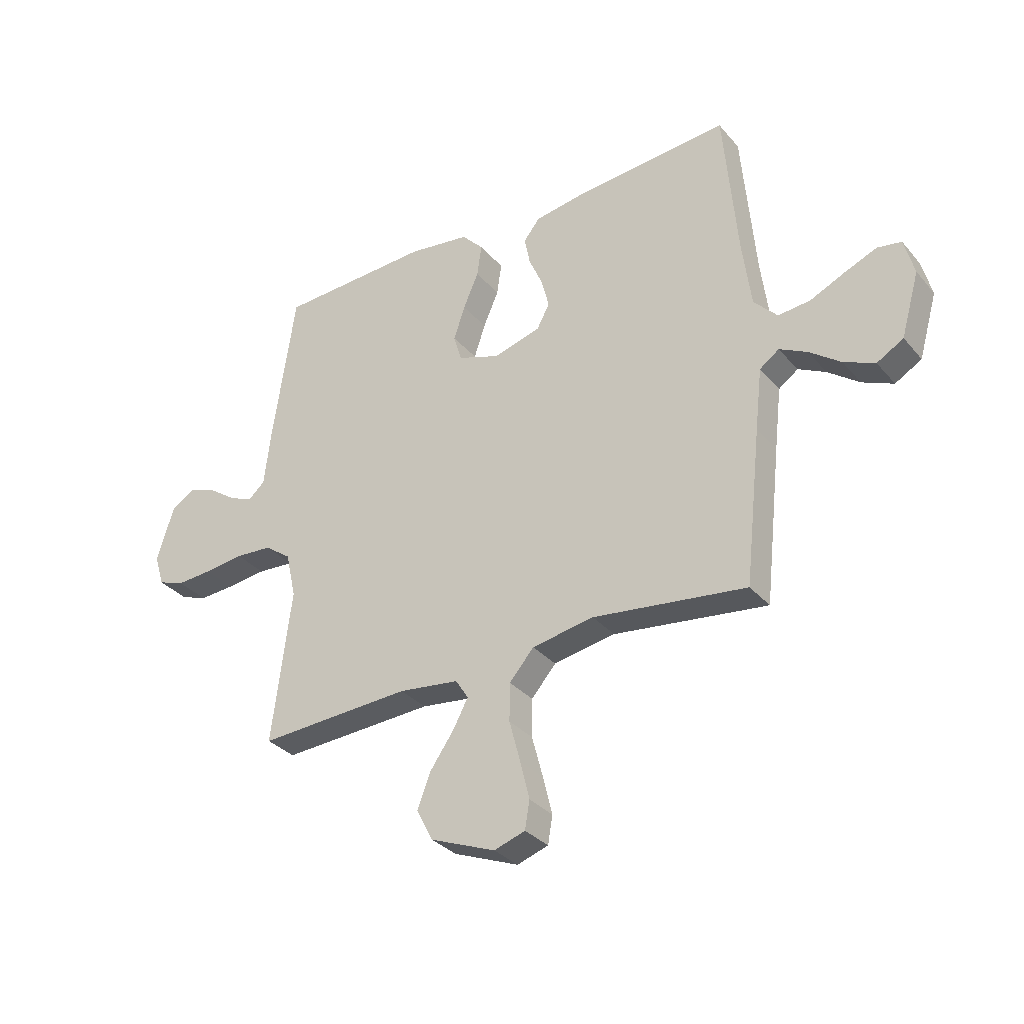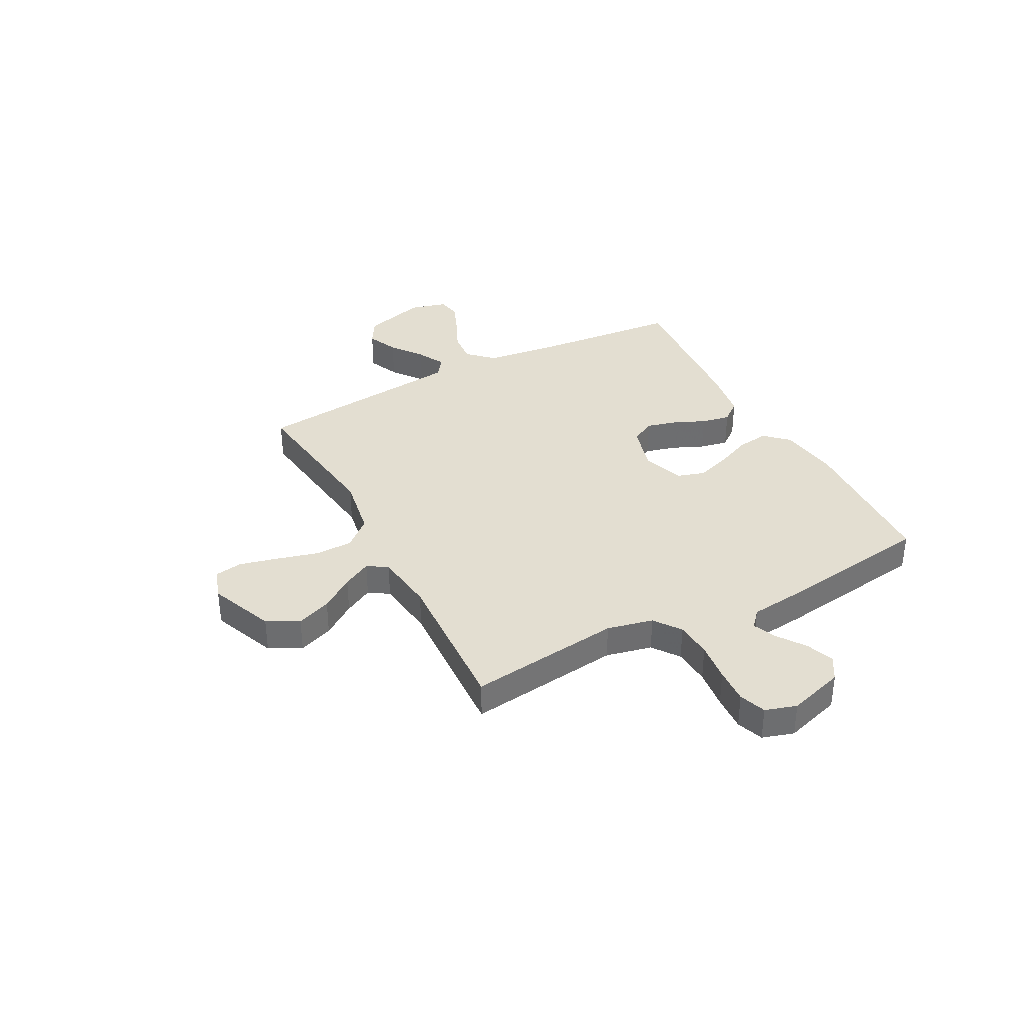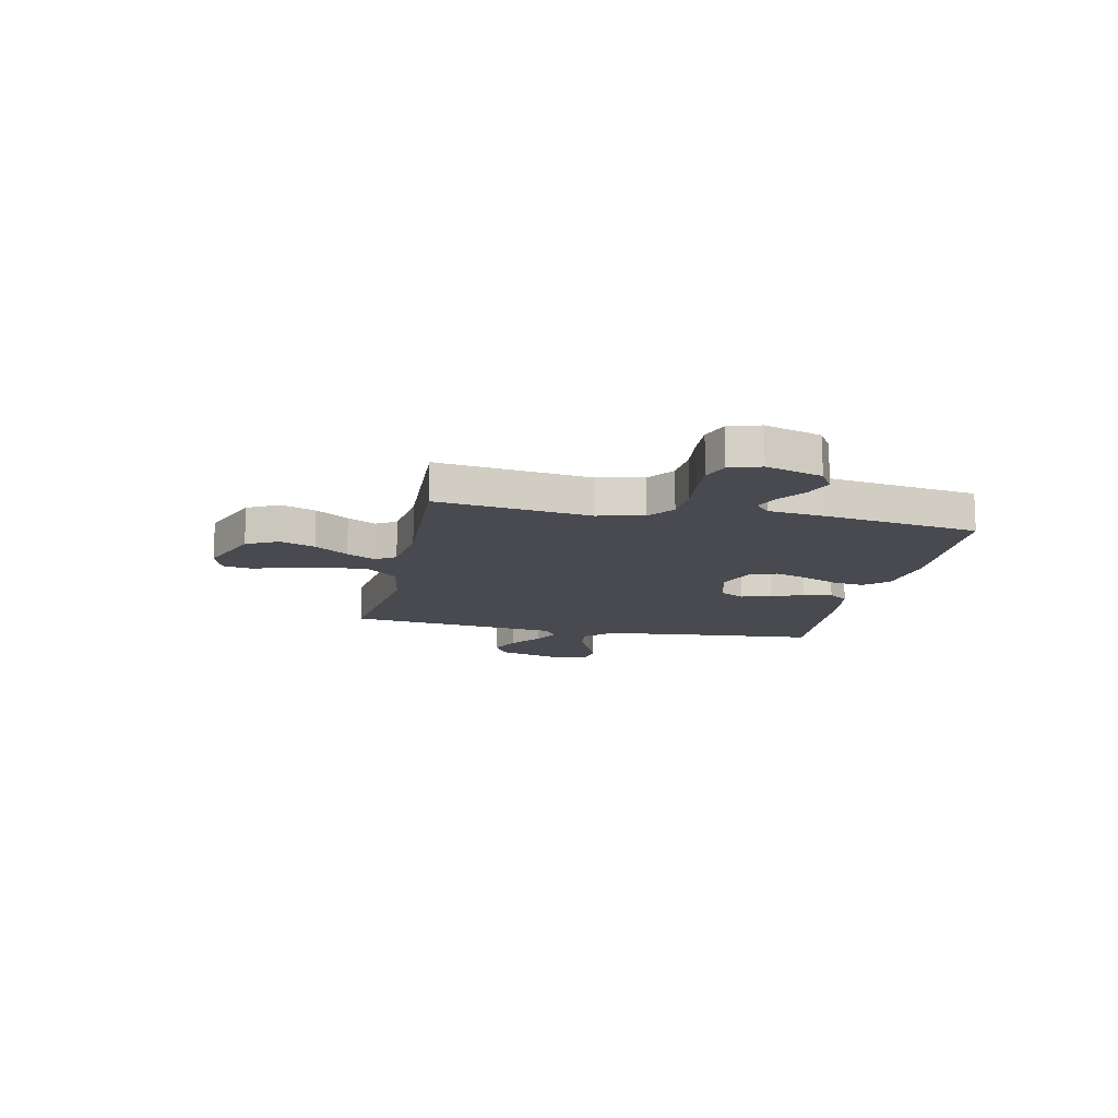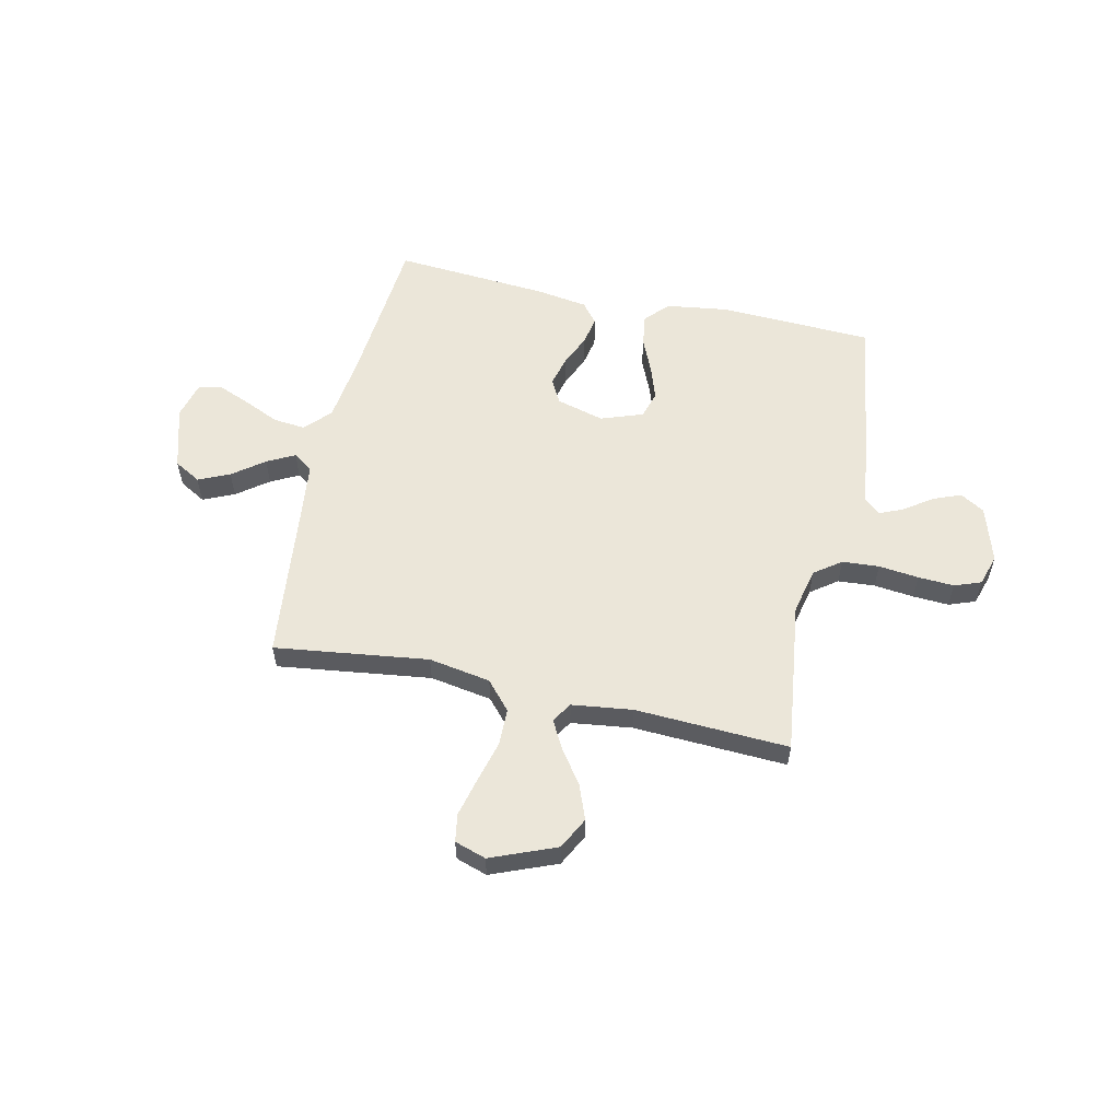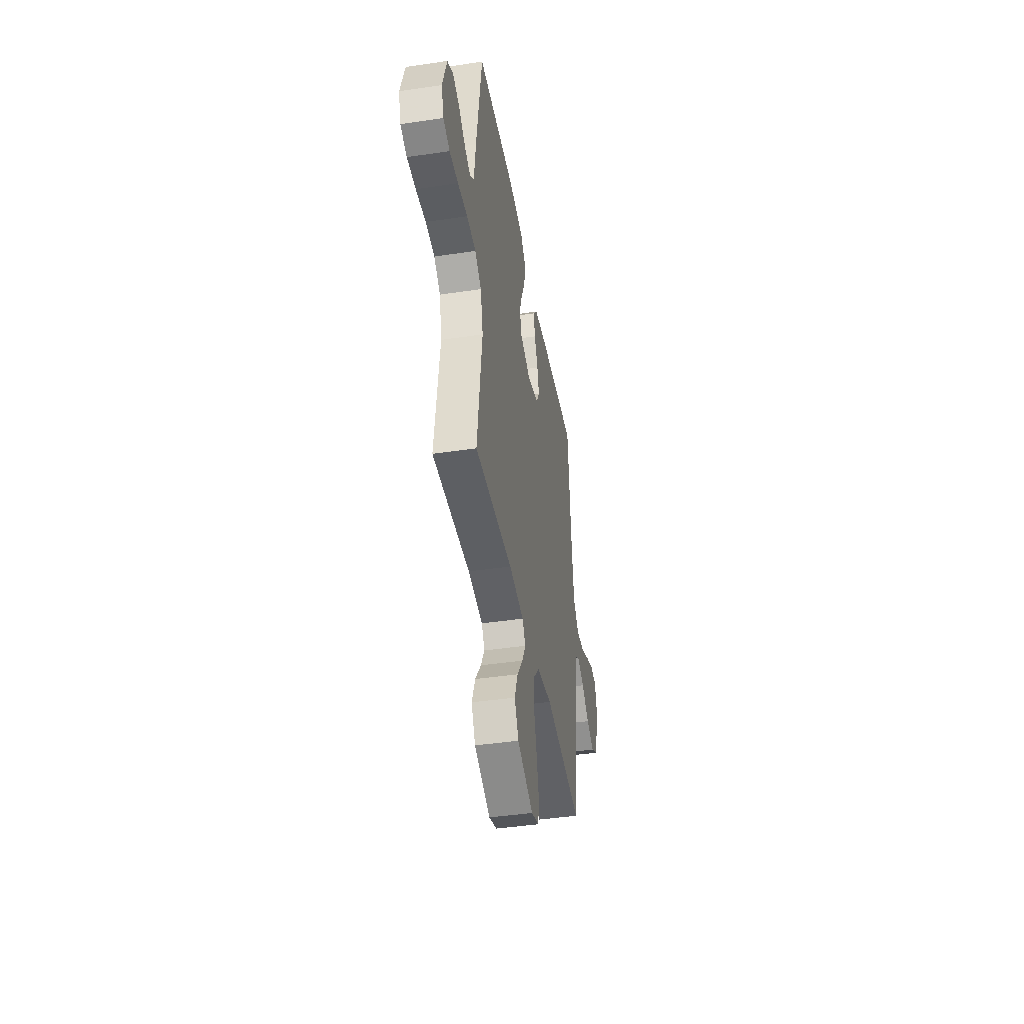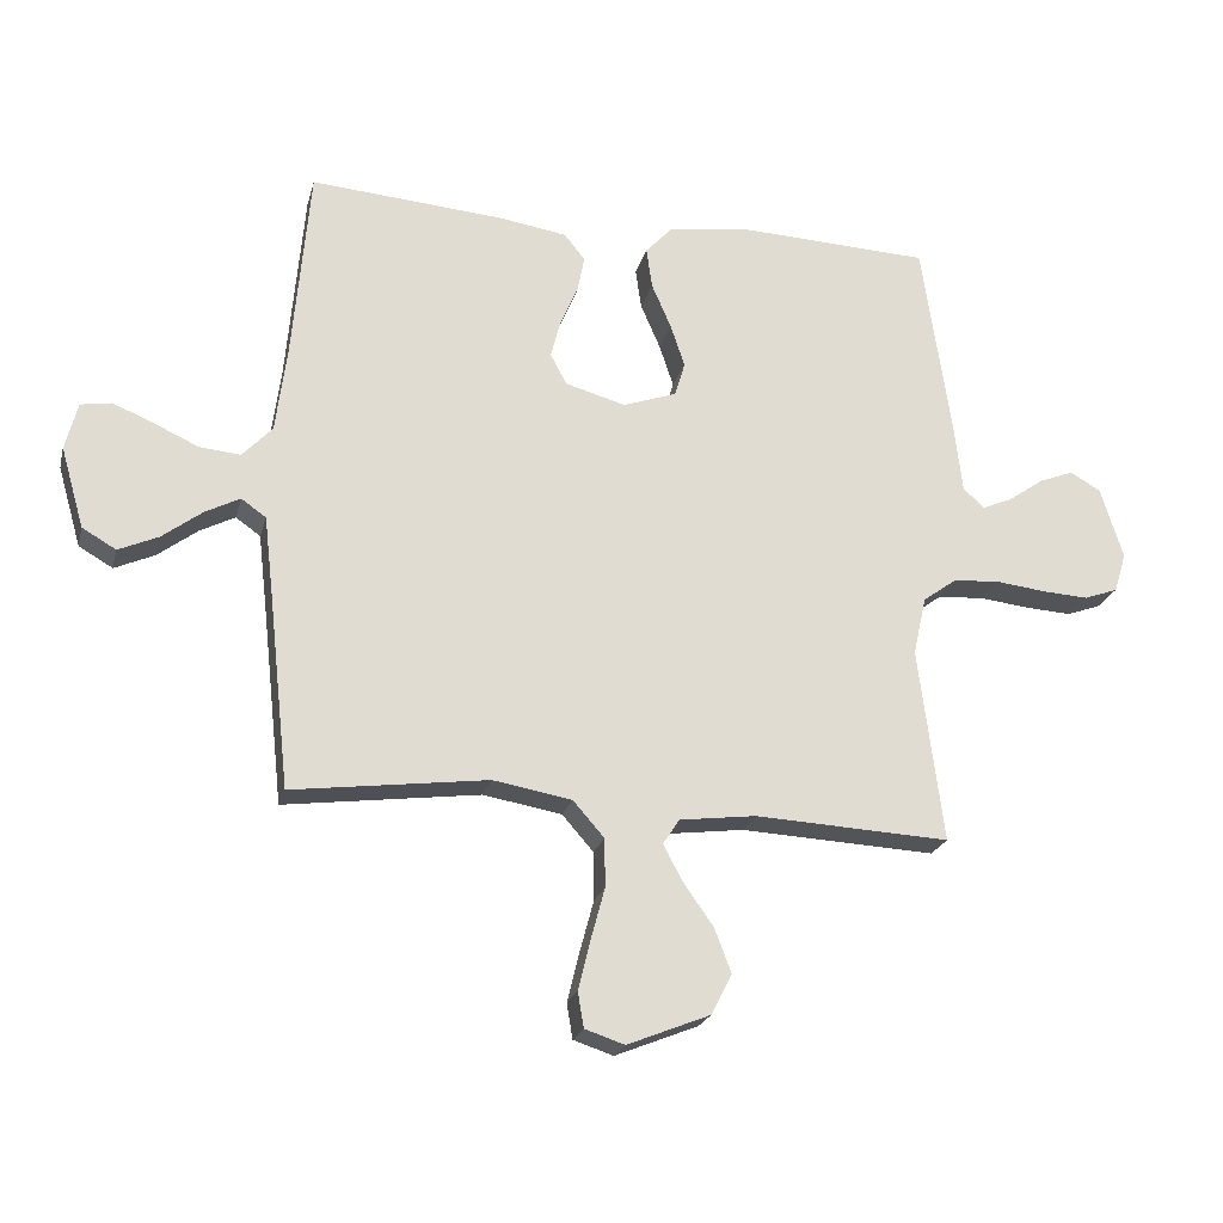
<metadata>
{"format":"obj","ext":"obj","renderer":"f3d","projection":"perspective","resolution":1024,"background":"white","views":[{"elev":-32.5,"azim":33.6,"up":"+Z"},{"elev":36.2,"azim":-117.8,"up":"+Y"},{"elev":-13.5,"azim":-101.9,"up":"+Y"},{"elev":56.6,"azim":-167.6,"up":"+Y"},{"elev":-42.7,"azim":-79.9,"up":"+Z"},{"elev":-22.2,"azim":166.2,"up":"+Z"}]}
</metadata>
<code>
v -0.5 0.07 0.5
v -0.2 0.07 0.513
v -0.079 0.07 0.496
v -0.037 0.07 0.451
v -0.046 0.07 0.388
v -0.076 0.07 0.319
v -0.098 0.07 0.253
v -0.082 0.07 0.2
v 0 0.07 0.171
v 0.093 0.07 0.197
v 0.118 0.07 0.244
v 0.103 0.07 0.303
v 0.076 0.07 0.365
v 0.065 0.07 0.421
v 0.097 0.07 0.461
v 0.2 0.07 0.477
v 0.5 0.07 0.5
v 0.526 0.07 0.2
v 0.543 0.07 0.067
v 0.589 0.07 0.018
v 0.652 0.07 0.024
v 0.72 0.07 0.055
v 0.783 0.07 0.081
v 0.83 0.07 0.073
v 0.849 0.07 0
v 0.813 0.07 -0.124
v 0.761 0.07 -0.154
v 0.7 0.07 -0.127
v 0.639 0.07 -0.081
v 0.585 0.07 -0.053
v 0.547 0.07 -0.08
v 0.533 0.07 -0.2
v 0.5 0.07 -0.5
v 0.2 0.07 -0.461
v 0.079 0.07 -0.482
v 0.031 0.07 -0.537
v 0.03 0.07 -0.611
v 0.052 0.07 -0.693
v 0.07 0.07 -0.767
v 0.061 0.07 -0.821
v 0 0.07 -0.841
v -0.127 0.07 -0.79
v -0.159 0.07 -0.728
v -0.133 0.07 -0.66
v -0.087 0.07 -0.595
v -0.057 0.07 -0.539
v -0.082 0.07 -0.5
v -0.2 0.07 -0.485
v -0.5 0.07 -0.5
v -0.462 0.07 -0.2
v -0.482 0.07 -0.11
v -0.534 0.07 -0.072
v -0.606 0.07 -0.067
v -0.684 0.07 -0.076
v -0.754 0.07 -0.08
v -0.806 0.07 -0.061
v -0.825 0.07 0
v -0.791 0.07 0.11
v -0.744 0.07 0.138
v -0.69 0.07 0.117
v -0.636 0.07 0.079
v -0.59 0.07 0.059
v -0.557 0.07 0.088
v -0.544 0.07 0.2
v -0.5 0 0.5
v -0.2 0 0.513
v -0.079 0 0.496
v -0.037 0 0.451
v -0.046 0 0.388
v -0.076 0 0.319
v -0.098 0 0.253
v -0.082 0 0.2
v 0 0 0.171
v 0.093 0 0.197
v 0.118 0 0.244
v 0.103 0 0.303
v 0.076 0 0.365
v 0.065 0 0.421
v 0.097 0 0.461
v 0.2 0 0.477
v 0.5 0 0.5
v 0.526 0 0.2
v 0.543 0 0.067
v 0.589 0 0.018
v 0.652 0 0.024
v 0.72 0 0.055
v 0.783 0 0.081
v 0.83 0 0.073
v 0.849 0 0
v 0.813 0 -0.124
v 0.761 0 -0.154
v 0.7 0 -0.127
v 0.639 0 -0.081
v 0.585 0 -0.053
v 0.547 0 -0.08
v 0.533 0 -0.2
v 0.5 0 -0.5
v 0.2 0 -0.461
v 0.079 0 -0.482
v 0.031 0 -0.537
v 0.03 0 -0.611
v 0.052 0 -0.693
v 0.07 0 -0.767
v 0.061 0 -0.821
v 0 0 -0.841
v -0.127 0 -0.79
v -0.159 0 -0.728
v -0.133 0 -0.66
v -0.087 0 -0.595
v -0.057 0 -0.539
v -0.082 0 -0.5
v -0.2 0 -0.485
v -0.5 0 -0.5
v -0.462 0 -0.2
v -0.482 0 -0.11
v -0.534 0 -0.072
v -0.606 0 -0.067
v -0.684 0 -0.076
v -0.754 0 -0.08
v -0.806 0 -0.061
v -0.825 0 0
v -0.791 0 0.11
v -0.744 0 0.138
v -0.69 0 0.117
v -0.636 0 0.079
v -0.59 0 0.059
v -0.557 0 0.088
v -0.544 0 0.2
f 63 64 1 2
f 58 59 60 61
f 58 61 62
f 57 58 62
f 56 57 62
f 53 54 55 56
f 53 56 62
f 52 53 62 63
f 48 49 50
f 47 48 50 51
f 42 43 44 45
f 42 45 46
f 41 42 46
f 40 41 46
f 37 38 39 40
f 37 40 46
f 36 37 46 47
f 32 33 34
f 31 32 34 35
f 26 27 28 29
f 26 29 30
f 25 26 30
f 24 25 30
f 21 22 23 24
f 21 24 30
f 20 21 30 31
f 15 16 17 18
f 15 18 19
f 12 13 14 15
f 11 12 15 19
f 10 11 19 20
f 3 4 5 6
f 3 6 7
f 2 3 7
f 51 52 63 2
f 35 36 47 51
f 9 10 20 31
f 8 9 31 35
f 8 35 51
f 2 7 8 51
f 66 65 128 127
f 125 124 123 122
f 126 125 122
f 126 122 121
f 126 121 120
f 120 119 118 117
f 126 120 117
f 127 126 117 116
f 114 113 112
f 115 114 112 111
f 109 108 107 106
f 110 109 106
f 110 106 105
f 110 105 104
f 104 103 102 101
f 110 104 101
f 111 110 101 100
f 98 97 96
f 99 98 96 95
f 93 92 91 90
f 94 93 90
f 94 90 89
f 94 89 88
f 88 87 86 85
f 94 88 85
f 95 94 85 84
f 82 81 80 79
f 83 82 79
f 79 78 77 76
f 83 79 76 75
f 84 83 75 74
f 70 69 68 67
f 71 70 67
f 71 67 66
f 66 127 116 115
f 115 111 100 99
f 95 84 74 73
f 99 95 73 72
f 115 99 72
f 115 72 71 66
f 1 65 66 2
f 2 66 67 3
f 3 67 68 4
f 4 68 69 5
f 5 69 70 6
f 6 70 71 7
f 7 71 72 8
f 8 72 73 9
f 9 73 74 10
f 10 74 75 11
f 11 75 76 12
f 12 76 77 13
f 13 77 78 14
f 14 78 79 15
f 15 79 80 16
f 16 80 81 17
f 17 81 82 18
f 18 82 83 19
f 19 83 84 20
f 20 84 85 21
f 21 85 86 22
f 22 86 87 23
f 23 87 88 24
f 24 88 89 25
f 25 89 90 26
f 26 90 91 27
f 27 91 92 28
f 28 92 93 29
f 29 93 94 30
f 30 94 95 31
f 31 95 96 32
f 32 96 97 33
f 33 97 98 34
f 34 98 99 35
f 35 99 100 36
f 36 100 101 37
f 37 101 102 38
f 38 102 103 39
f 39 103 104 40
f 40 104 105 41
f 41 105 106 42
f 42 106 107 43
f 43 107 108 44
f 44 108 109 45
f 45 109 110 46
f 46 110 111 47
f 47 111 112 48
f 48 112 113 49
f 49 113 114 50
f 50 114 115 51
f 51 115 116 52
f 52 116 117 53
f 53 117 118 54
f 54 118 119 55
f 55 119 120 56
f 56 120 121 57
f 57 121 122 58
f 58 122 123 59
f 59 123 124 60
f 60 124 125 61
f 61 125 126 62
f 62 126 127 63
f 63 127 128 64
f 64 128 65 1

</code>
